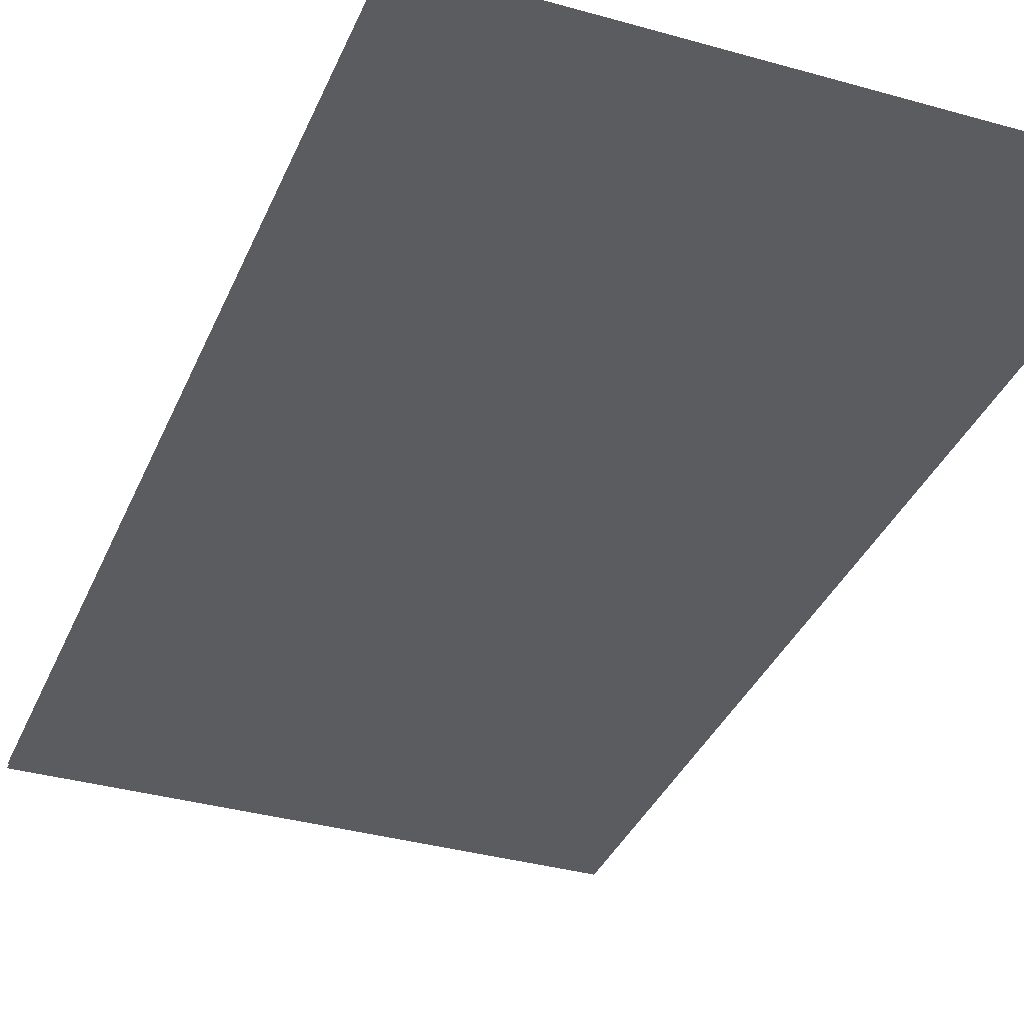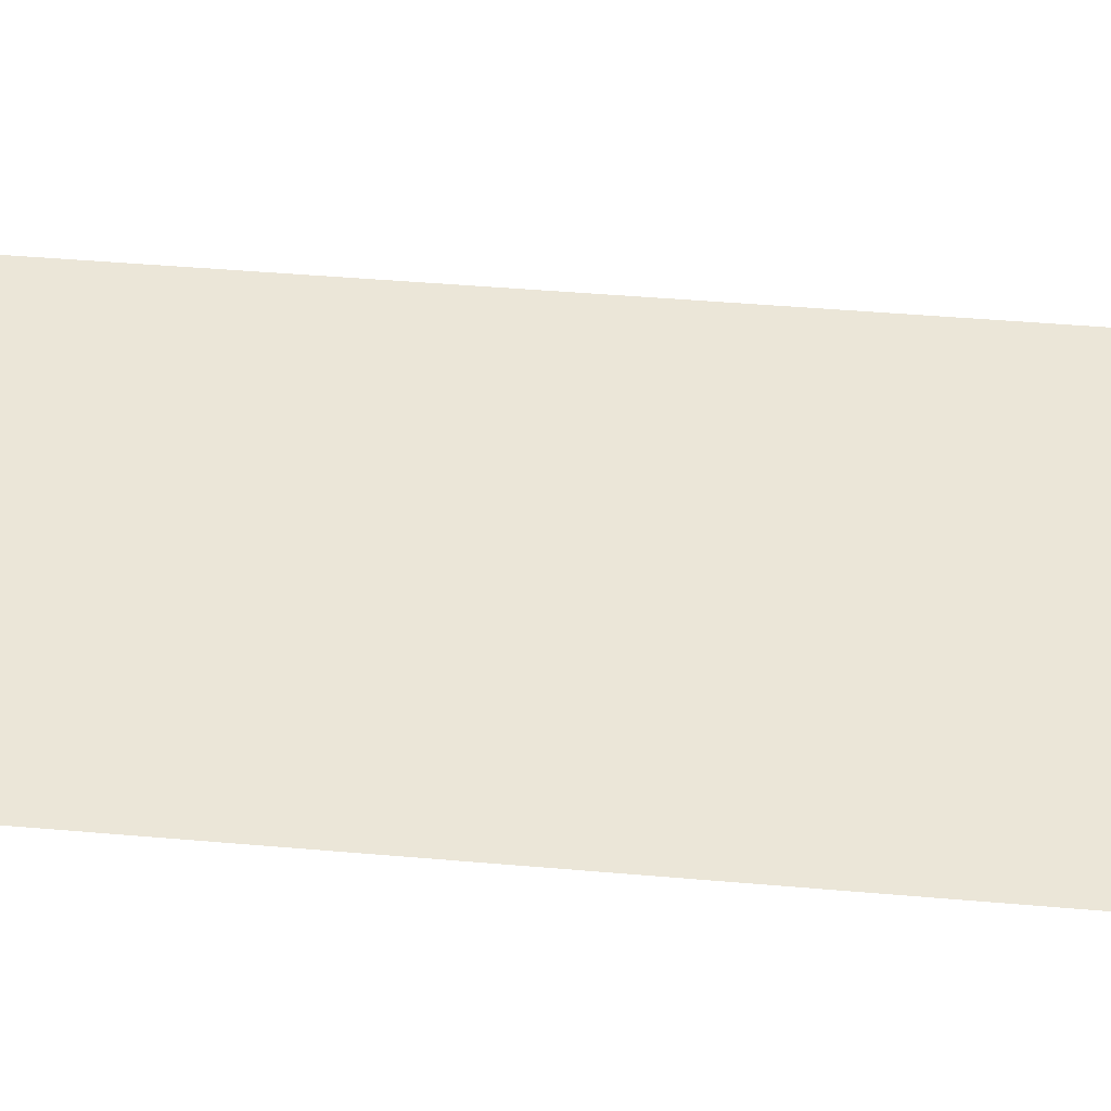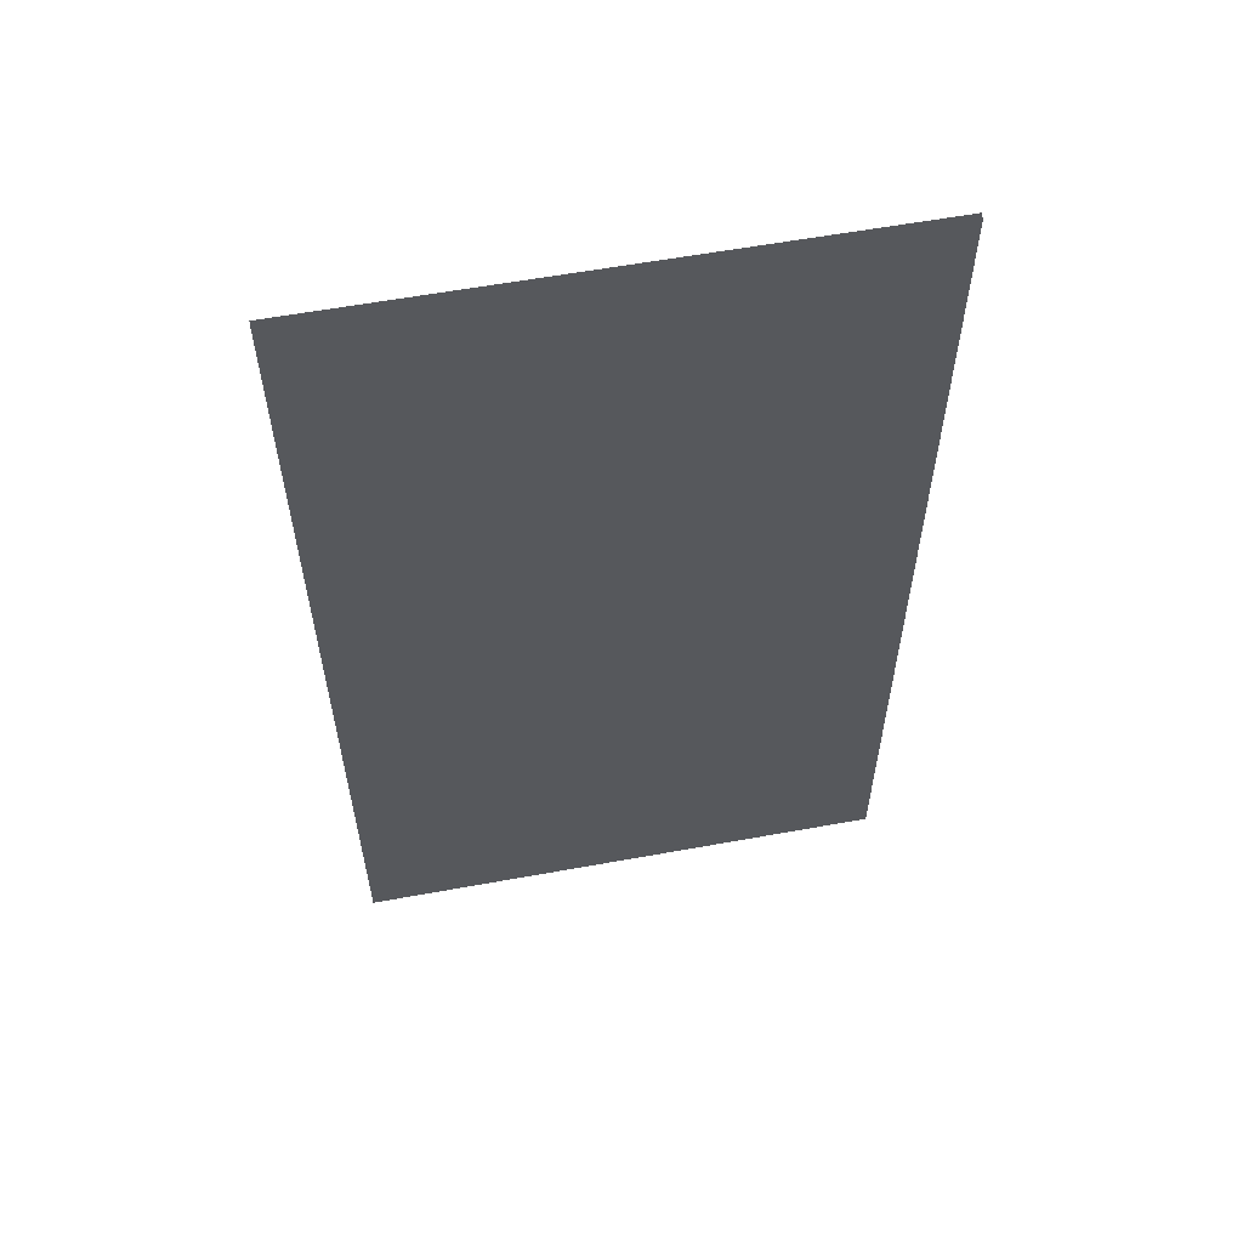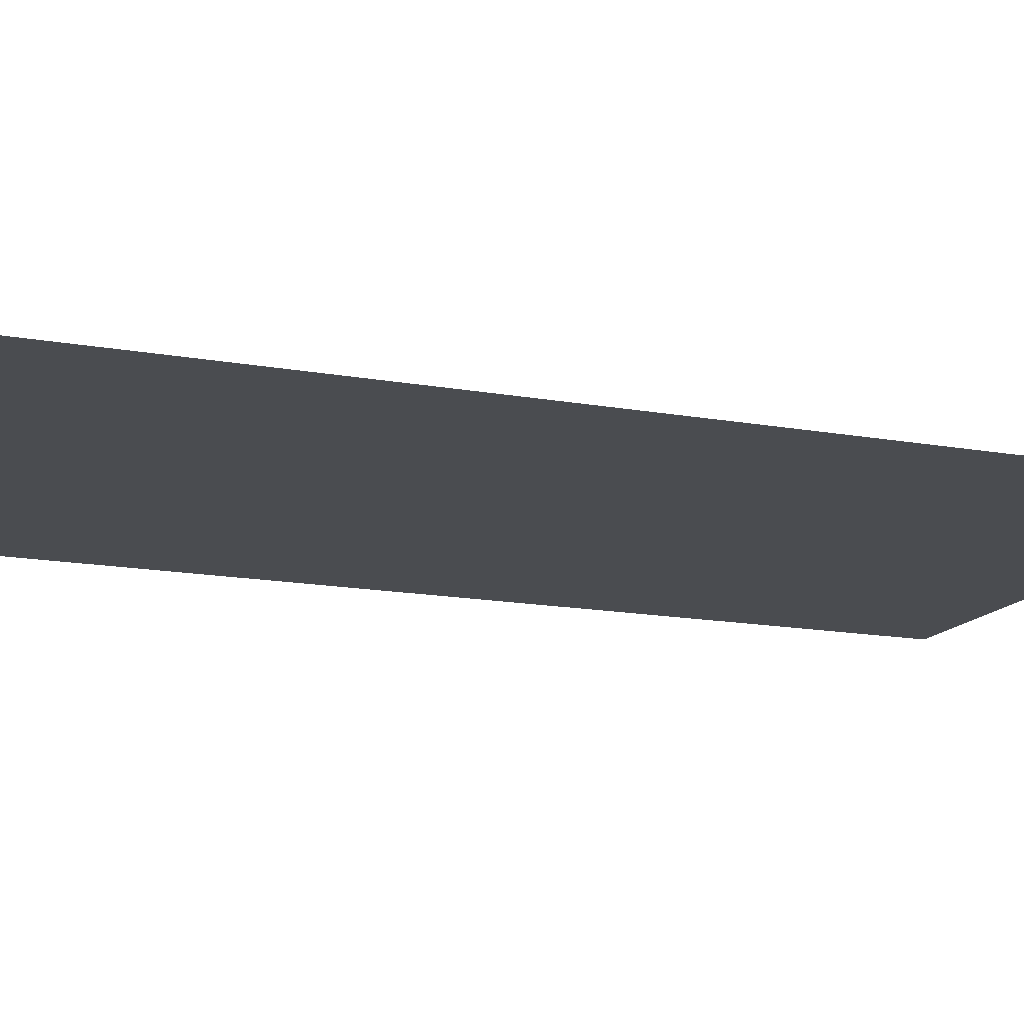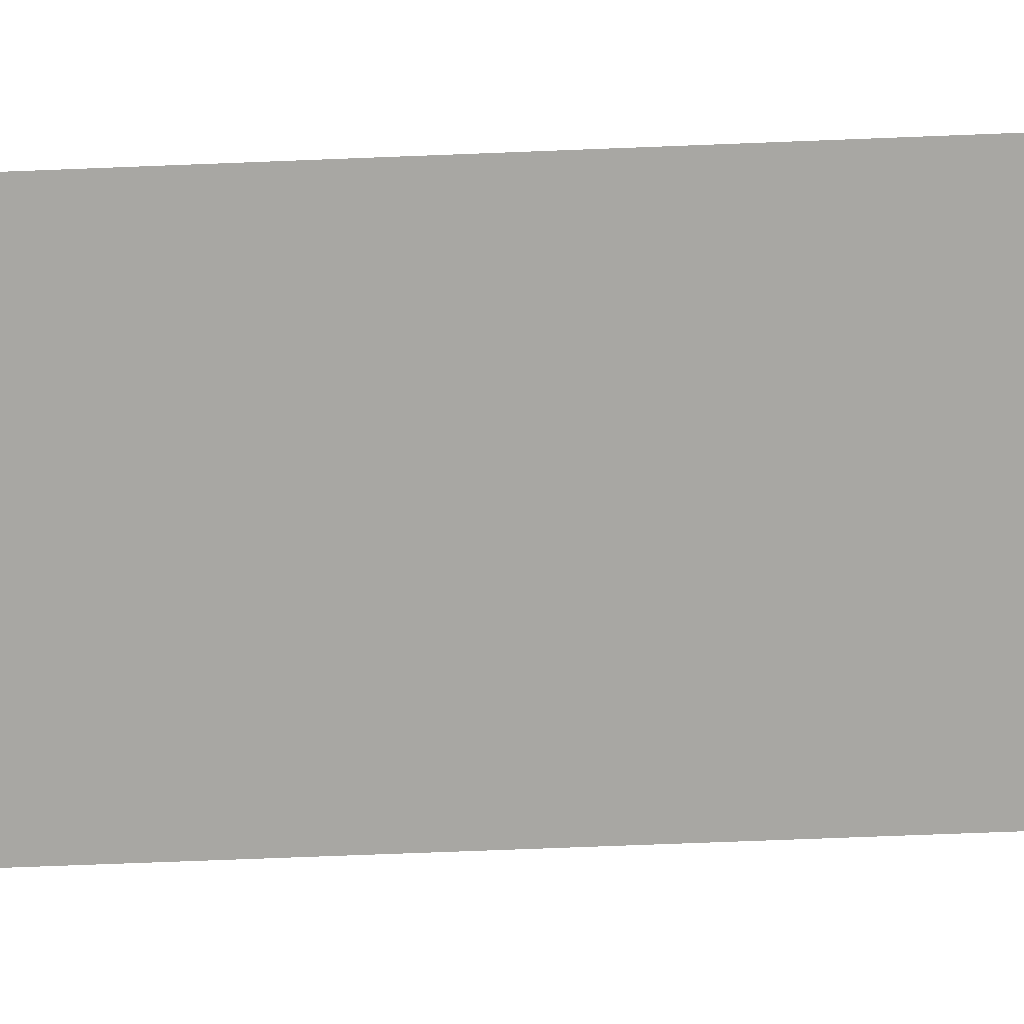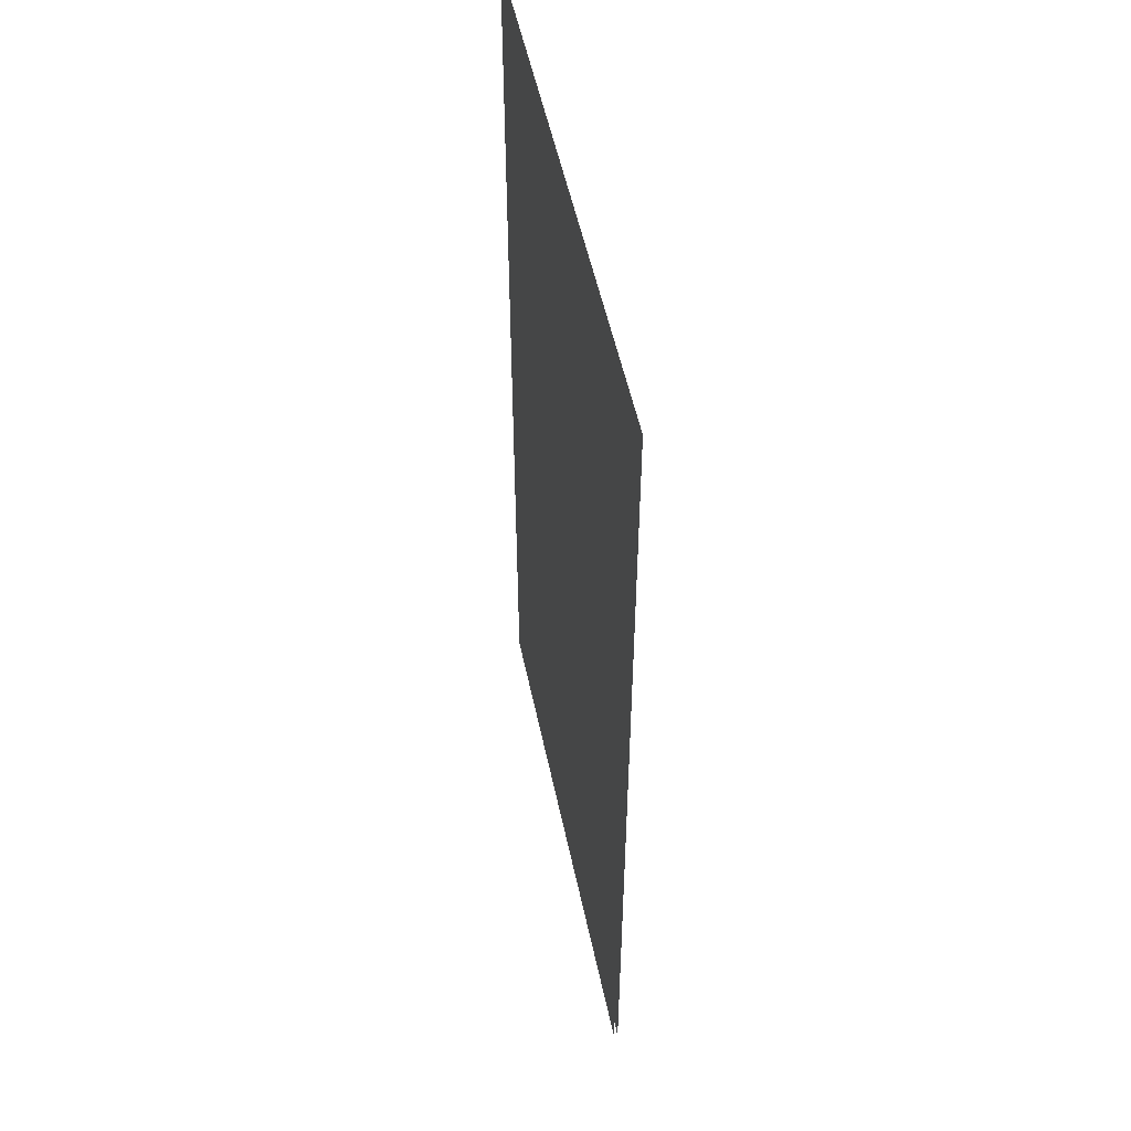
<metadata>
{"format":"obj","ext":"obj","renderer":"f3d","projection":"perspective","resolution":1024,"background":"white","views":[{"elev":-35.2,"azim":-20.7,"up":"+Z"},{"elev":46.4,"azim":95.6,"up":"+Z"},{"elev":59.5,"azim":169.4,"up":"+Y"},{"elev":-14.8,"azim":68.2,"up":"+Z"},{"elev":-74.5,"azim":-87.8,"up":"+Z"},{"elev":52.6,"azim":-101.8,"up":"+Y"}]}
</metadata>
<code>
v 27.63 89.05 0.2602
v 97.37 89.05 0.2602
v 27.63 219.3 0.2602
v 97.37 219.3 0.2602
v 27.63 219.3 -0.2602
v 97.37 219.3 -0.2602
v 27.63 89.05 -0.2602
v 97.37 89.05 -0.2602
f 1 2 4 3
f 5 6 8 7

</code>
